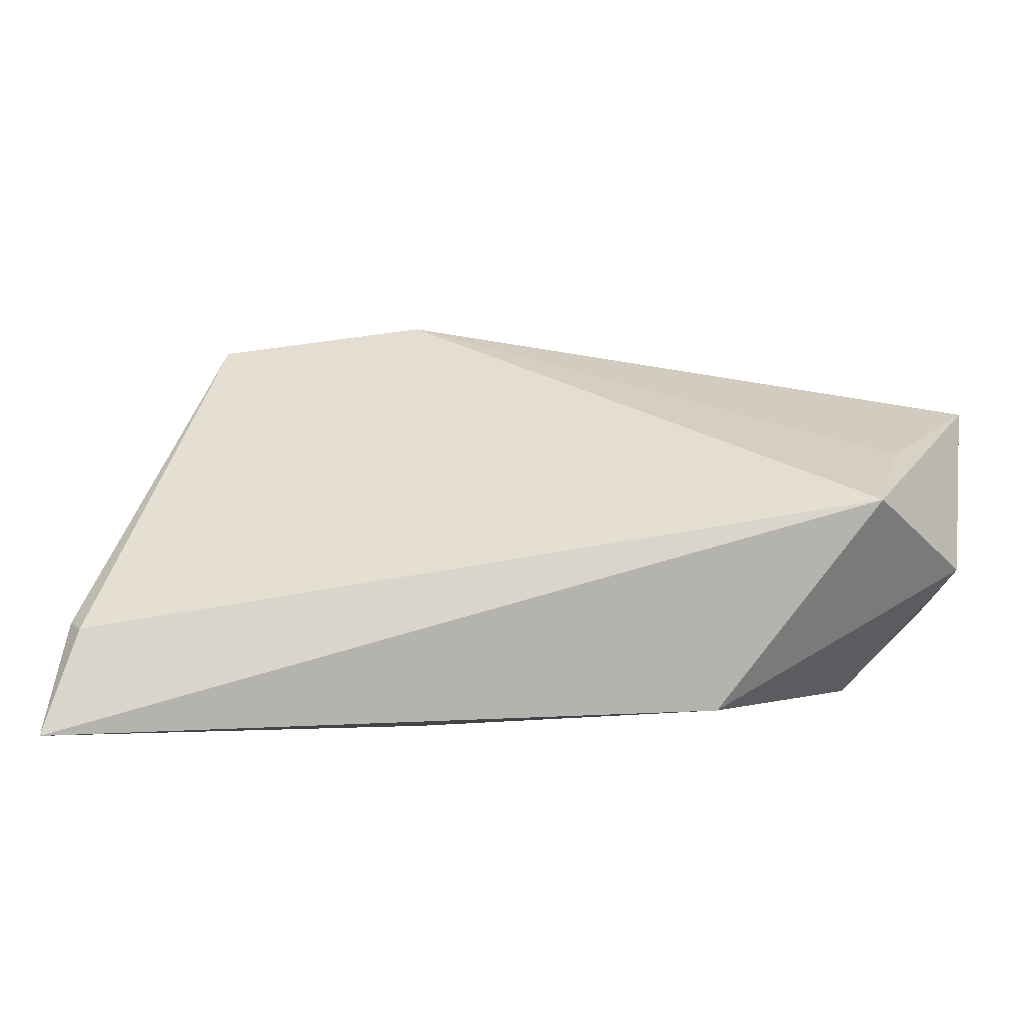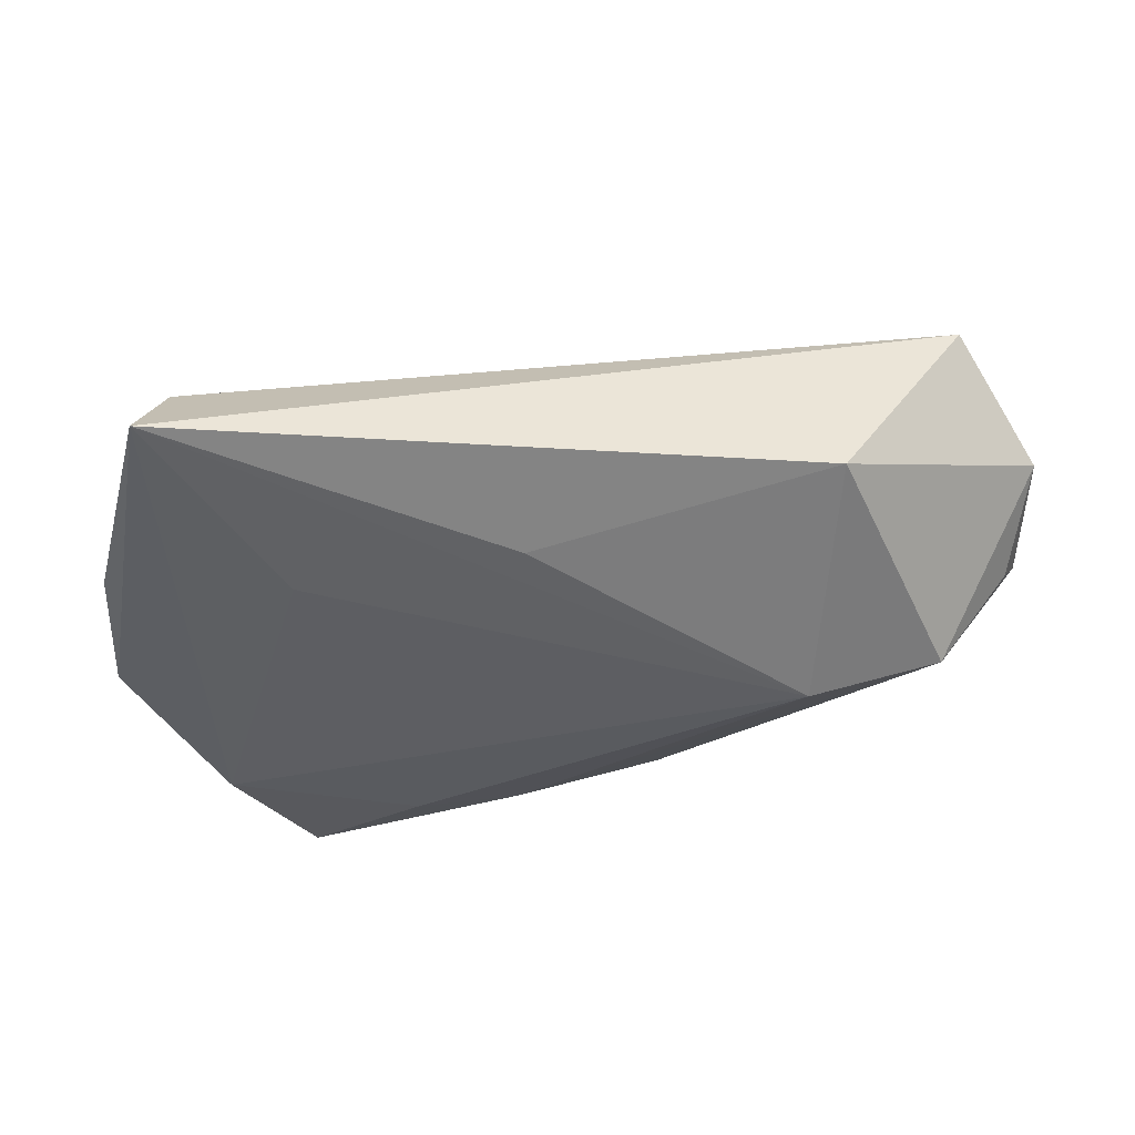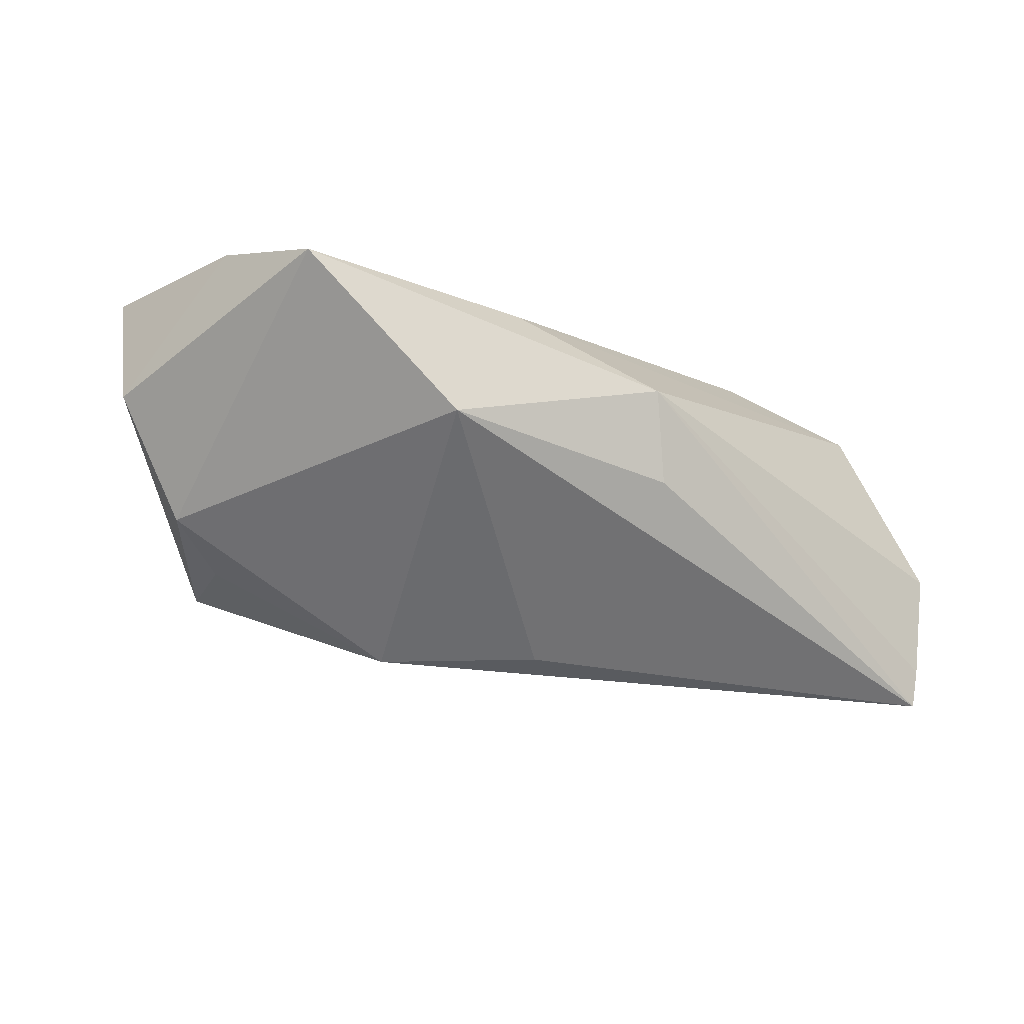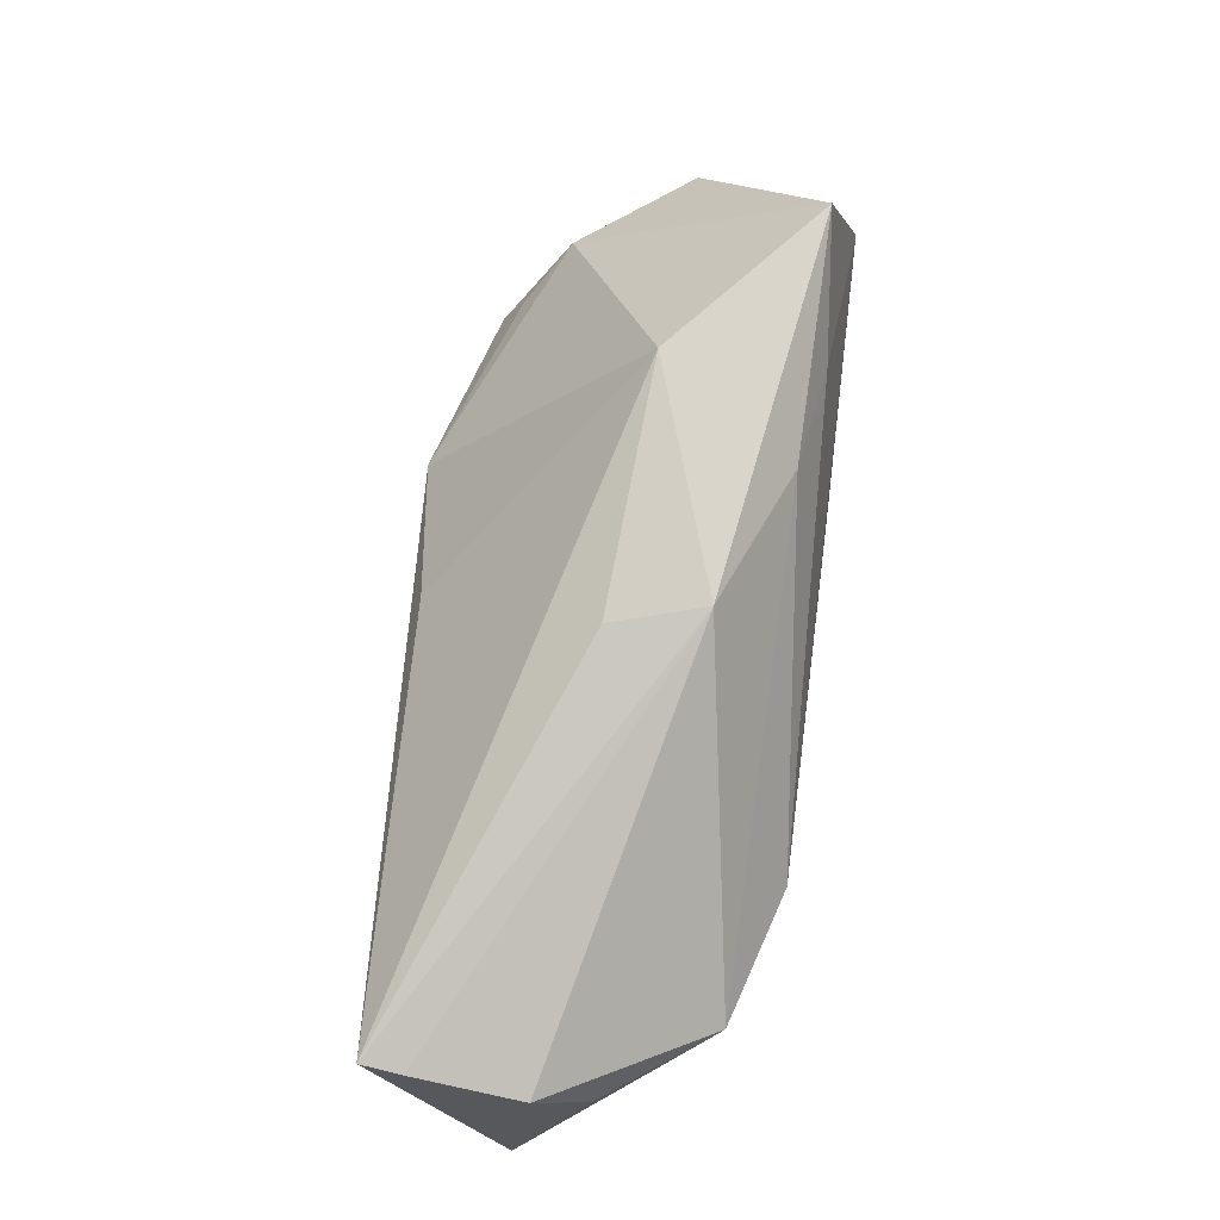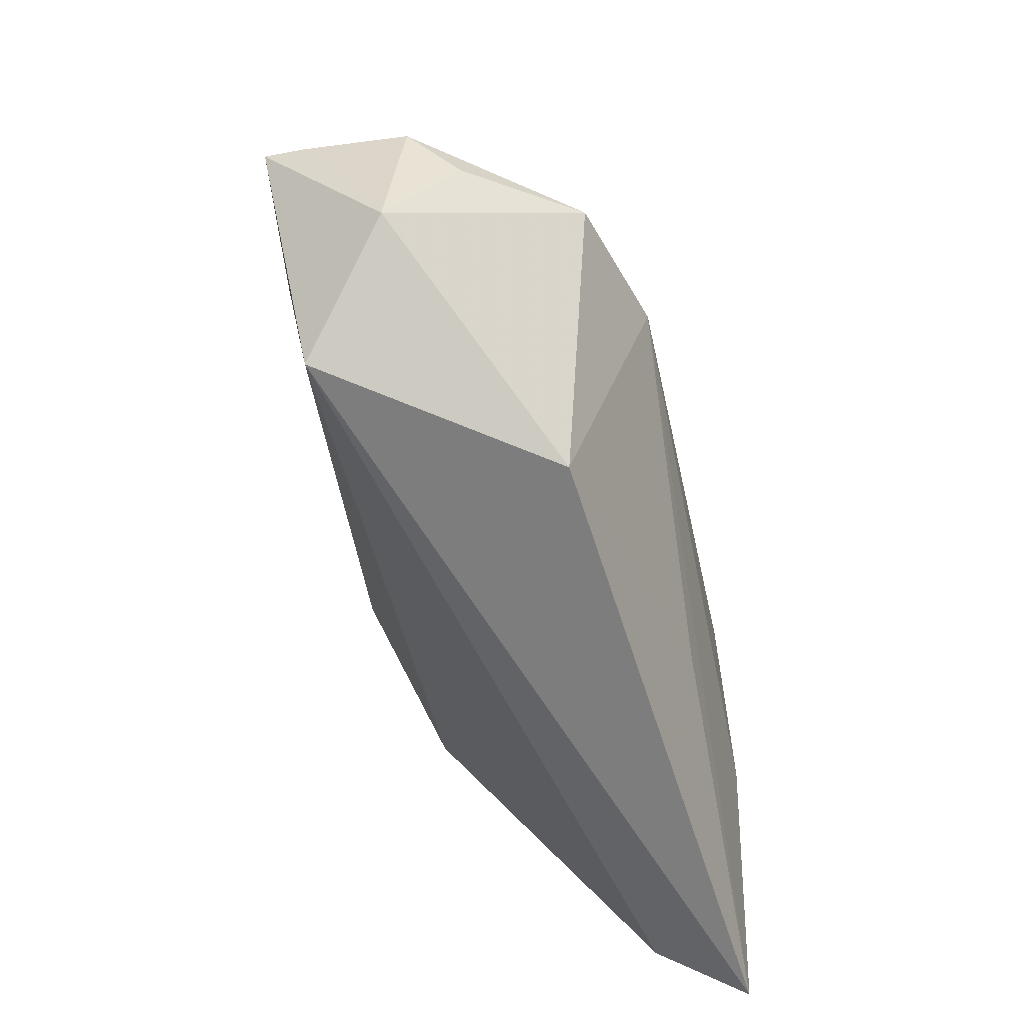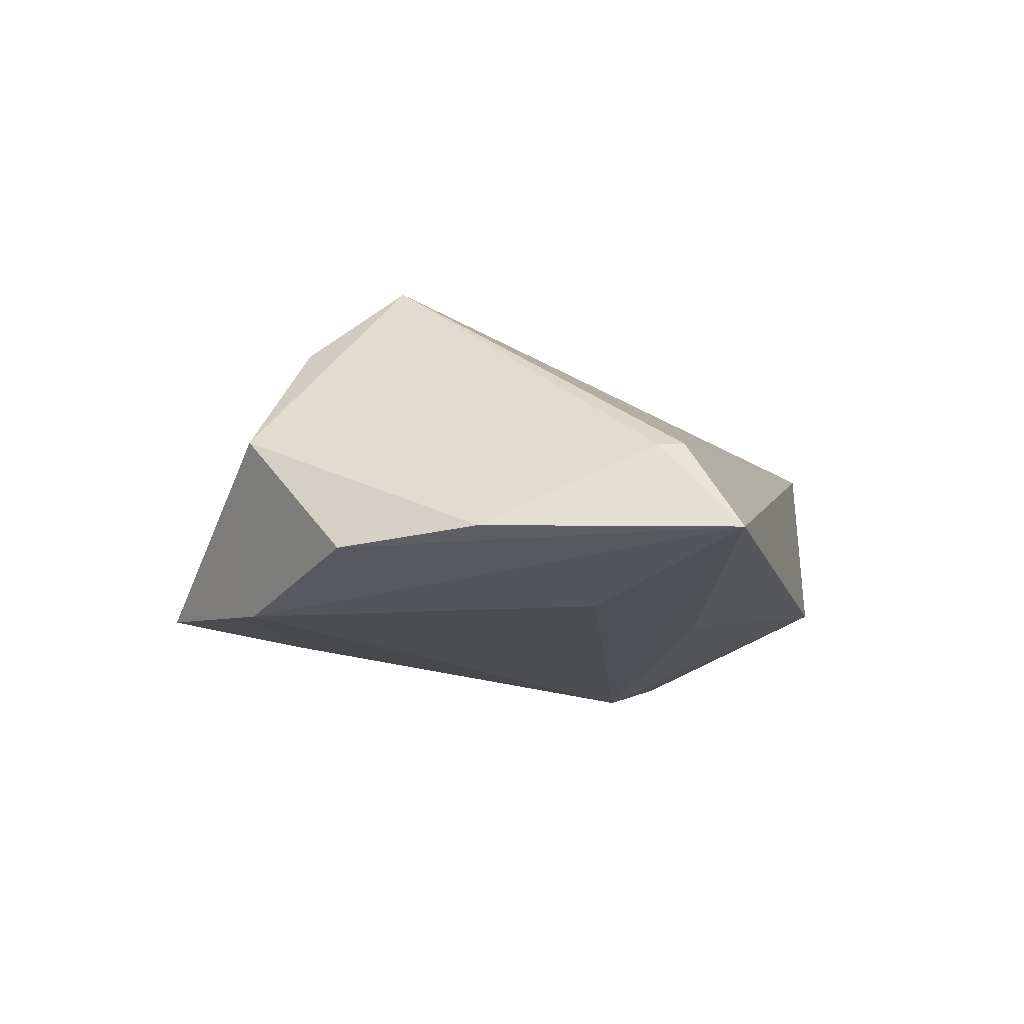
<metadata>
{"format":"obj","ext":"obj","renderer":"f3d","projection":"perspective","resolution":1024,"background":"white","views":[{"elev":-74.2,"azim":-3.3,"up":"+Y"},{"elev":-38.6,"azim":-10.8,"up":"+Z"},{"elev":78.1,"azim":7.5,"up":"+Y"},{"elev":50.9,"azim":97.7,"up":"+Y"},{"elev":-61.6,"azim":102.0,"up":"+Y"},{"elev":-16.1,"azim":-76.9,"up":"+Z"}]}
</metadata>
<code>
v 0.01987 0.02856 -0.009117
v 0.03144 -0.00387 -0.01944
v -0.01182 0.03225 -0.01793
v -0.003996 0.04065 -0.0003392
v -0.03846 0.02219 0.01387
v 0.06047 -0.004732 0.004274
v 0.04923 -0.0178 0.02034
v -0.05198 0.01345 -0.01553
v -0.007039 -0.02179 -0.01699
v 0.05677 -0.009944 -0.001549
v -0.03623 0.01066 0.02218
v 0.05765 -0.0215 0.007128
v -0.03655 0.02928 -0.01944
v -0.02405 0.04482 -0.01661
v 0.02209 0.02663 0.002021
v -0.01103 0.01096 0.02697
v -0.05038 -0.02419 -0.005137
v 0.04567 -0.03158 0.0182
v 0.001278 0.03011 -0.01597
v -0.05429 -0.004027 -0.01454
v 0.04772 -0.007451 -0.01459
v -0.04683 0.02678 -5.922e-05
v 0.02822 -0.03403 -0.008154
v -0.0334 0.01634 0.0192
v 0.008788 0.0115 0.02413
v 0.06038 -0.001012 0.02206
v -0.03242 -0.01328 -0.01944
v -0.04875 -0.02702 -0.004746
v -0.05212 -0.03403 -0.01603
v 0.06057 -0.001917 0.01714
f 13 29 8
f 8 29 20
f 22 13 8
f 14 13 22
f 8 20 22
f 11 18 16
f 29 18 28
f 28 18 11
f 29 13 27
f 5 22 11
f 5 16 4
f 14 22 5
f 5 4 14
f 7 18 26
f 26 16 7
f 7 16 18
f 26 4 25
f 25 16 26
f 4 16 25
f 17 28 11
f 11 22 17
f 17 22 20
f 17 20 29
f 29 28 17
f 2 27 13
f 29 27 2
f 11 16 24
f 24 5 11
f 16 5 24
f 3 13 14
f 3 2 13
f 14 4 1
f 26 18 12
f 15 4 26
f 26 1 15
f 15 1 4
f 14 1 19
f 19 3 14
f 2 3 19
f 23 12 18
f 23 18 29
f 30 1 26
f 30 6 1
f 26 12 30
f 12 6 30
f 1 6 21
f 2 19 21
f 21 19 1
f 21 23 2
f 12 23 21
f 29 2 9
f 9 23 29
f 2 23 9
f 10 6 12
f 12 21 10
f 10 21 6

</code>
